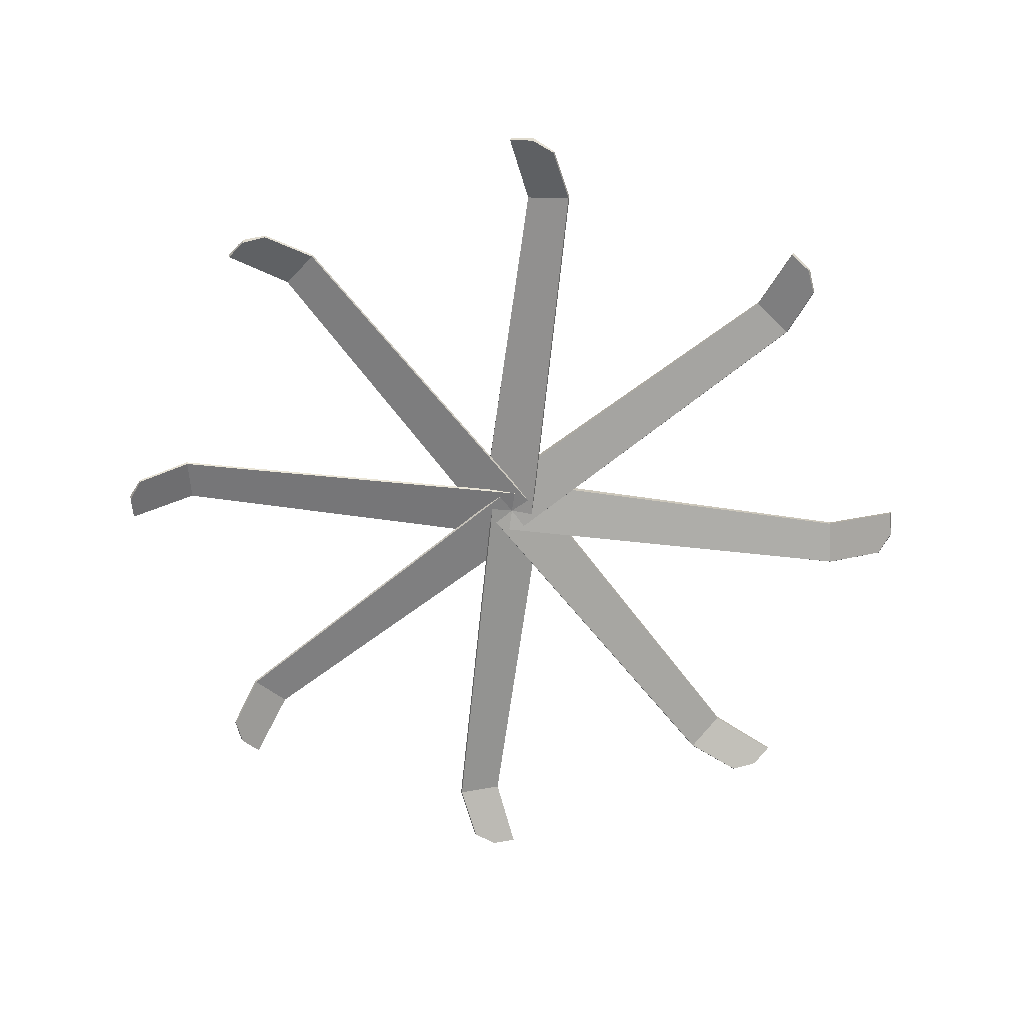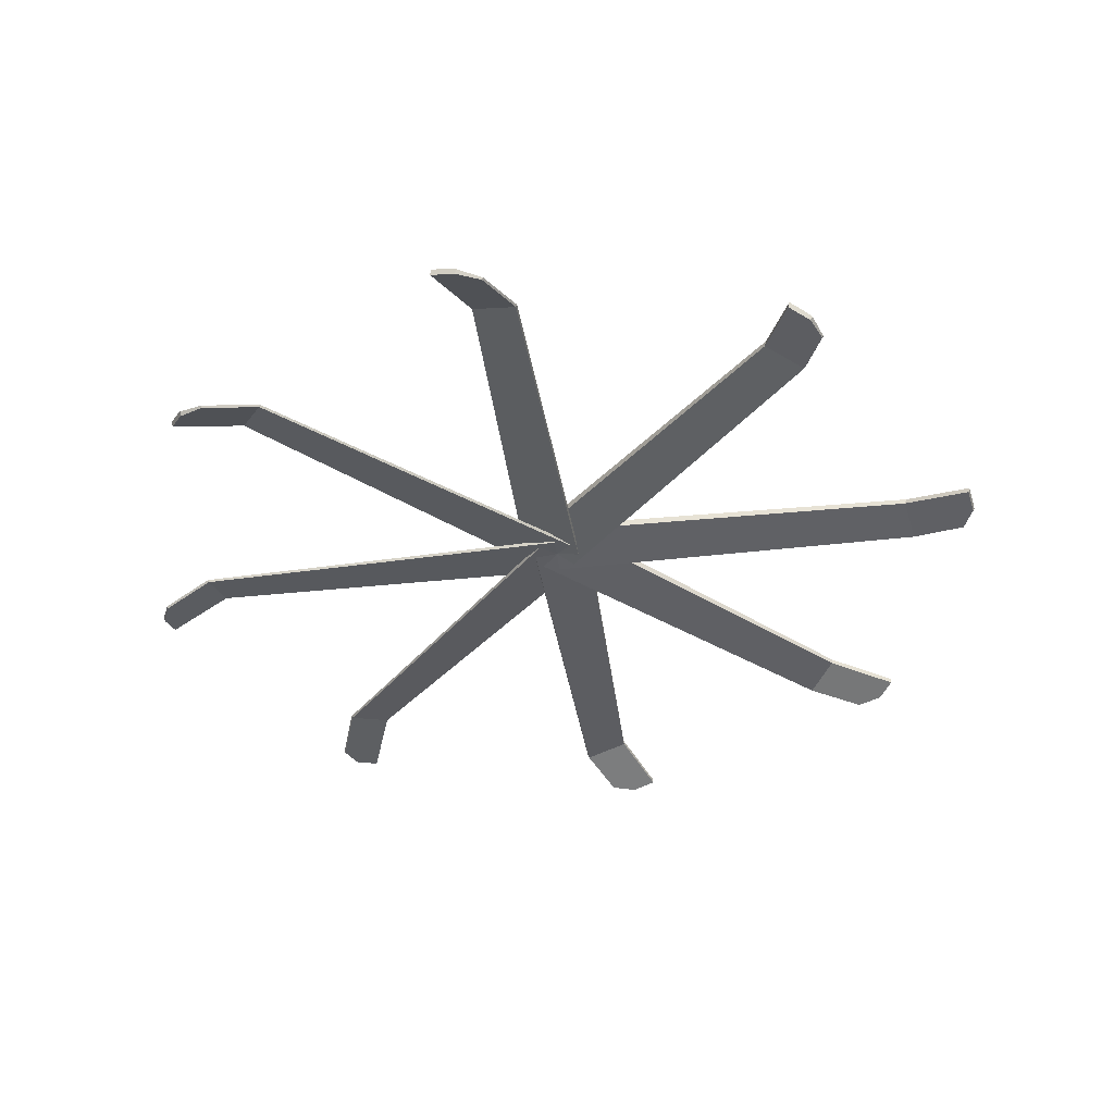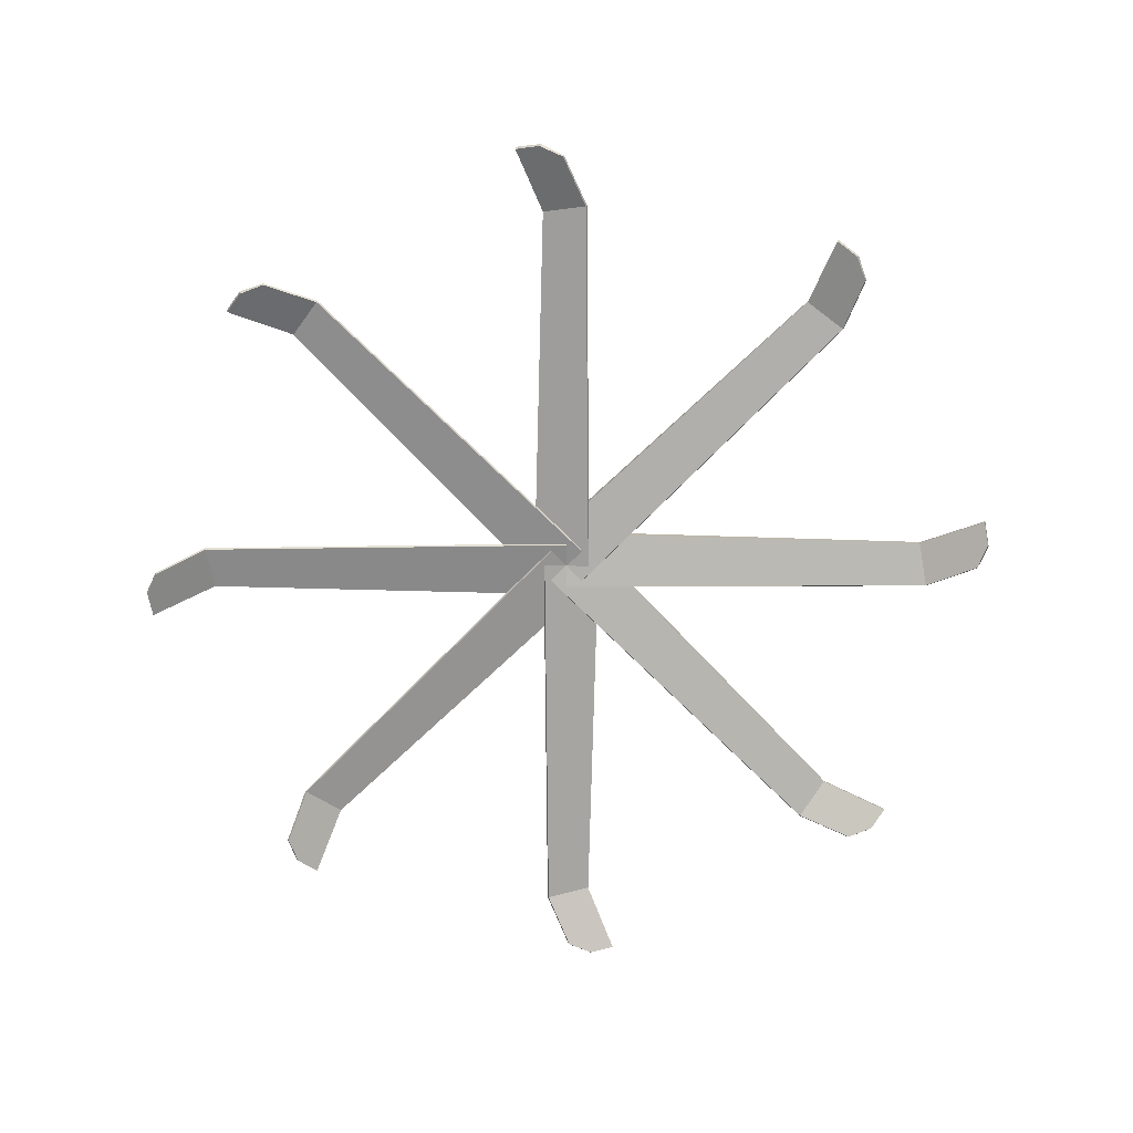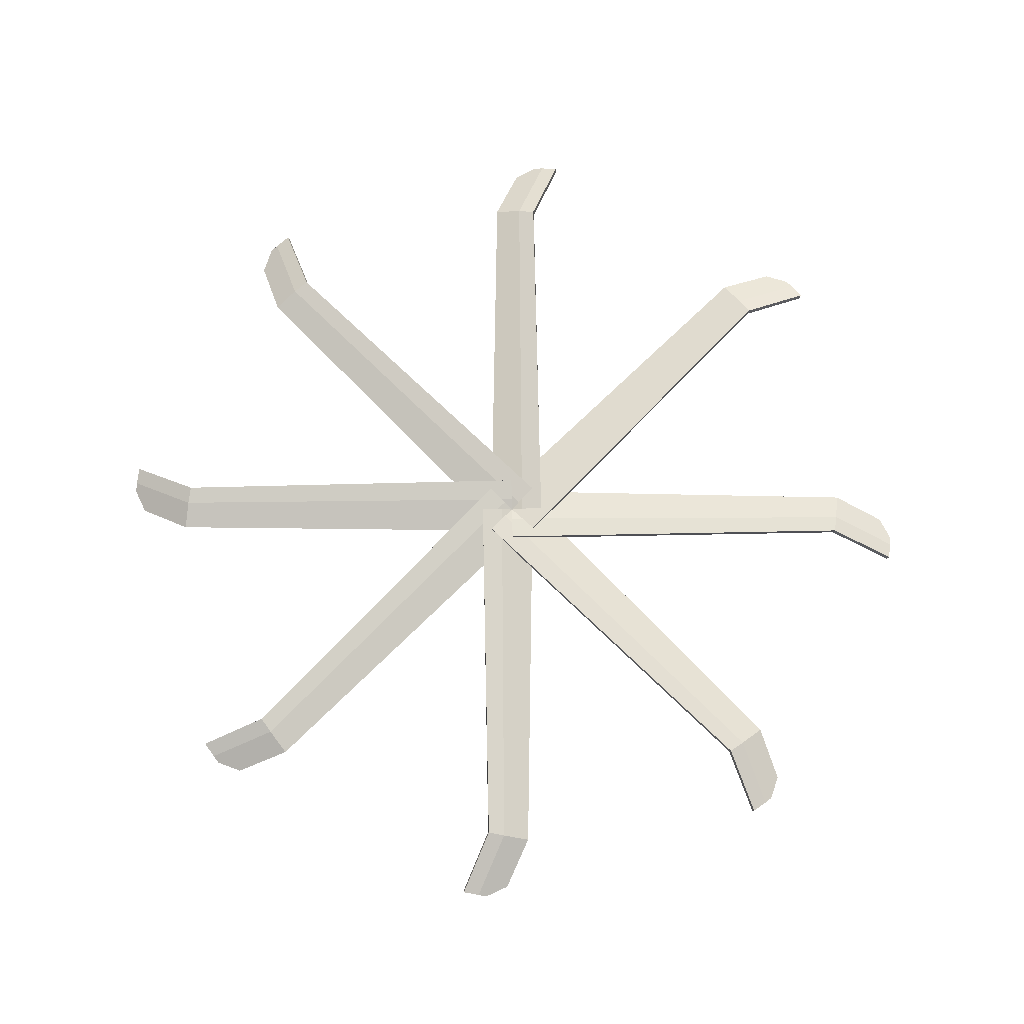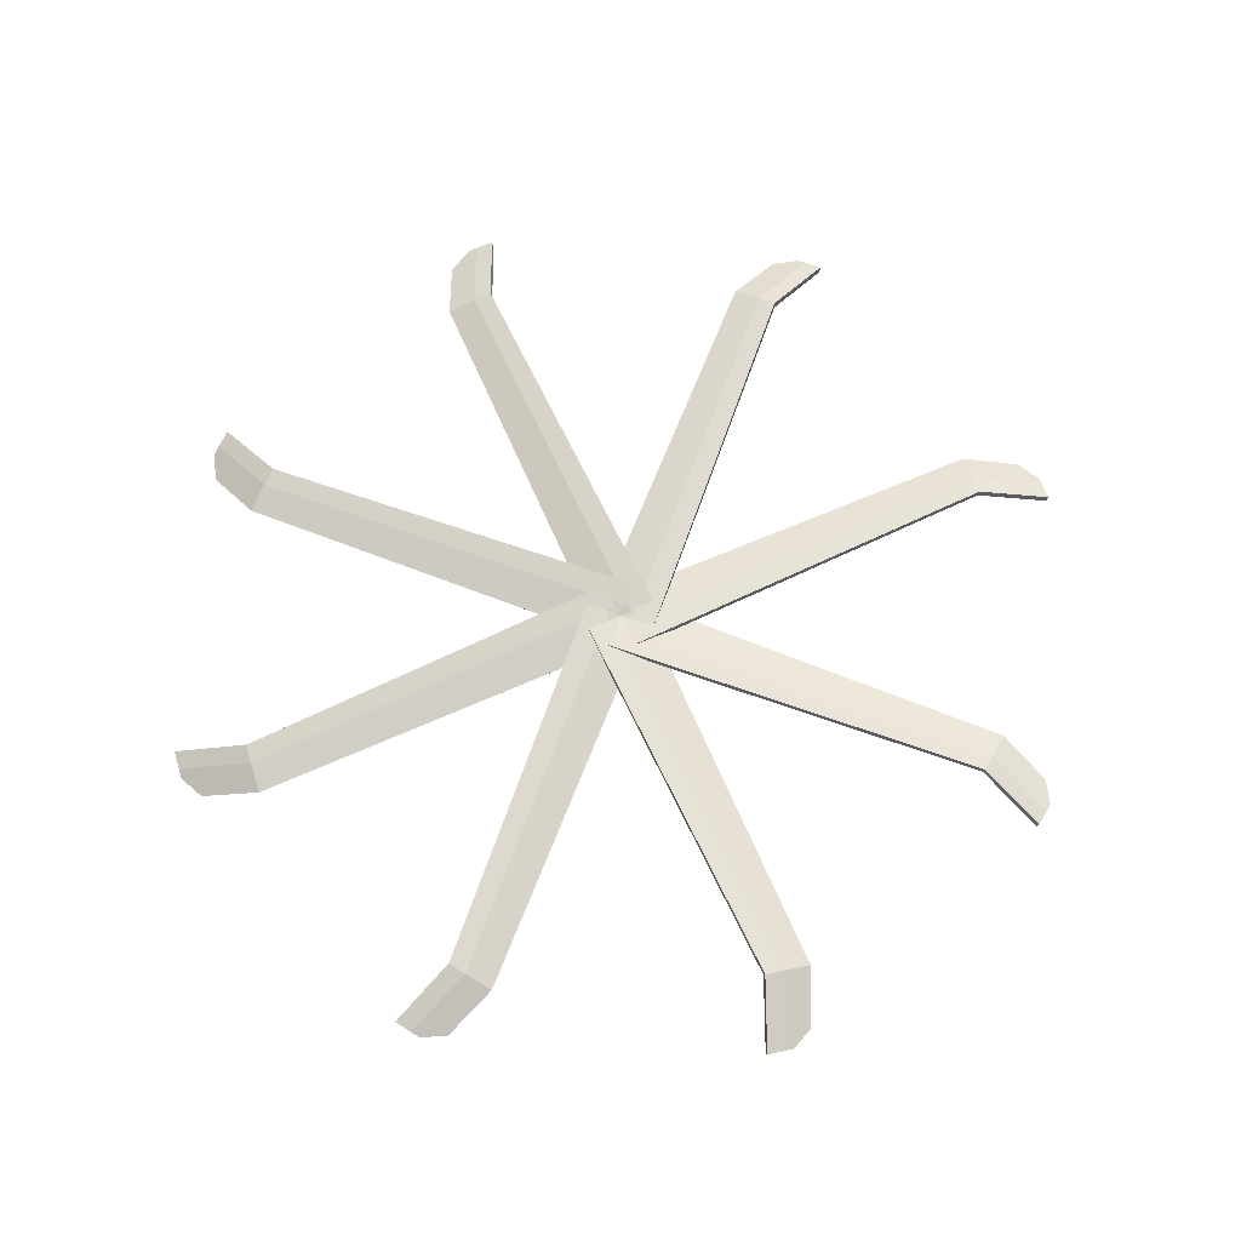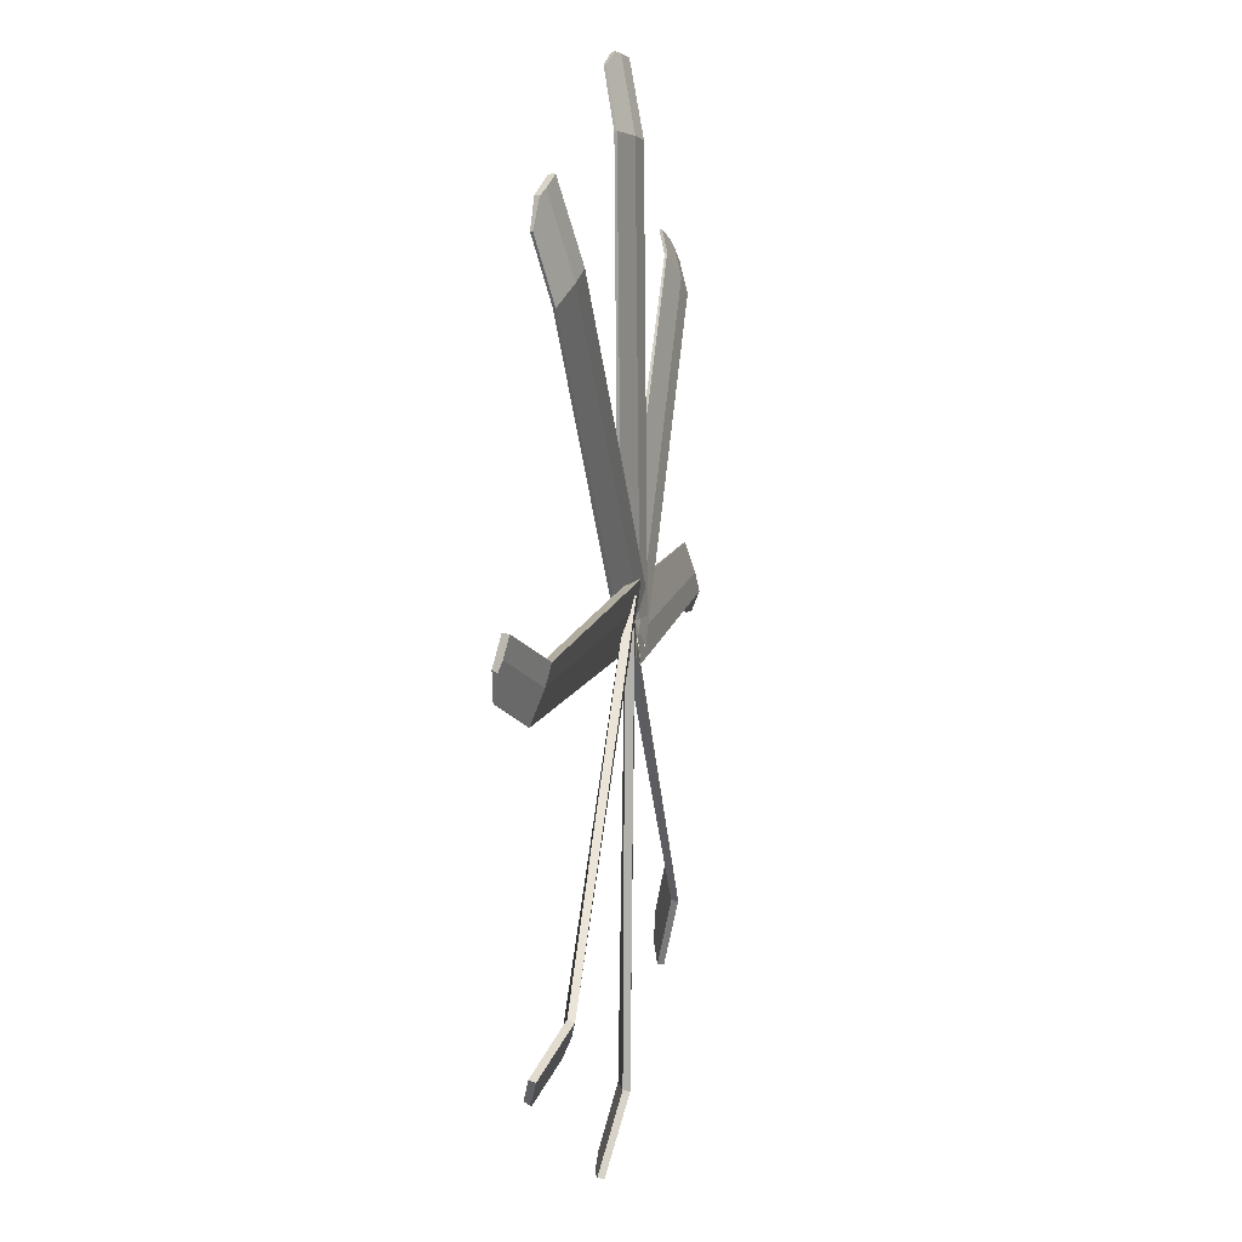
<metadata>
{"format":"obj","ext":"obj","renderer":"f3d","projection":"perspective","resolution":1024,"background":"white","views":[{"elev":-67.0,"azim":-98.0,"up":"+Y"},{"elev":-39.1,"azim":-127.8,"up":"+Y"},{"elev":-73.2,"azim":133.4,"up":"+Y"},{"elev":74.2,"azim":-1.2,"up":"+Y"},{"elev":67.8,"azim":154.4,"up":"+Y"},{"elev":9.4,"azim":99.0,"up":"+Z"}]}
</metadata>
<code>
o Blades_Circle.004
v -1e-06 0.1906 -0.1798
v 0 0.1524 0.1221
v -2.337 0.1067 -0.2462
v -0 0.2155 -0.06174
v -1e-06 0.2304 -0.1798
v -2.289 0.07237 -0.07671
v 0 0.1688 0.1275
v -2.313 0.09794 -0.3359
v -2.285 0.06049 -0.08206
v -2.337 0.0669 -0.2098
v -2.321 0.128 -0.3328
v -2.345 0.08928 -0.1997
v -1.984 0.213 -0.1786
v -1.975 0.1817 -0.1818
v -2.022 0.1375 0.05334
v -2.001 0.1908 -0.08839
v -2.018 0.1252 0.0478
v 0.1798 0.1906 -1e-06
v -0.1221 0.1524 0
v 0.2462 0.1067 -2.337
v 0.06174 0.2155 -0
v 0.1798 0.2304 -1e-06
v 0.07671 0.07237 -2.289
v -0.1275 0.1688 0
v 0.3359 0.09794 -2.313
v 0.08206 0.06049 -2.285
v 0.2098 0.0669 -2.337
v 0.3328 0.128 -2.321
v 0.1997 0.08928 -2.345
v 0.1786 0.213 -1.984
v 0.1818 0.1817 -1.975
v -0.05334 0.1375 -2.022
v 0.08839 0.1908 -2.001
v -0.04781 0.1252 -2.018
v 1e-06 0.1906 0.1798
v -0 0.1524 -0.1221
v 2.337 0.1067 0.2462
v 0 0.2155 0.06174
v 1e-06 0.2304 0.1798
v 2.289 0.07237 0.07671
v -0 0.1688 -0.1275
v 2.313 0.09794 0.3359
v 2.285 0.06049 0.08206
v 2.337 0.0669 0.2098
v 2.321 0.128 0.3328
v 2.345 0.08928 0.1997
v 1.984 0.213 0.1786
v 1.975 0.1817 0.1818
v 2.022 0.1375 -0.05334
v 2.001 0.1908 0.08839
v 2.018 0.1252 -0.04781
v -0.1798 0.1906 1e-06
v 0.1221 0.1524 -0
v -0.2462 0.1067 2.337
v -0.06174 0.2155 0
v -0.1798 0.2304 1e-06
v -0.07671 0.07237 2.289
v 0.1275 0.1688 -0
v -0.3359 0.09794 2.313
v -0.08206 0.06049 2.285
v -0.2098 0.0669 2.337
v -0.3328 0.128 2.321
v -0.1997 0.08928 2.345
v -0.1786 0.213 1.984
v -0.1818 0.1817 1.975
v 0.05334 0.1375 2.022
v -0.08839 0.1908 2.001
v 0.04781 0.1252 2.018
v 0.1272 0.1906 -0.1272
v -0.08631 0.1524 0.08631
v -1.479 0.1067 -1.827
v 0.04366 0.2155 -0.04366
v 0.1272 0.2304 -0.1272
v -1.565 0.07237 -1.673
v -0.09018 0.1688 0.09018
v -1.398 0.09794 -1.873
v -1.558 0.06049 -1.674
v -1.504 0.0669 -1.801
v -1.406 0.128 -1.877
v -1.517 0.08928 -1.799
v -1.276 0.213 -1.529
v -1.268 0.1817 -1.525
v -1.468 0.1375 -1.392
v -1.352 0.1908 -1.477
v -1.461 0.1252 -1.393
v 0.1272 0.1906 0.1272
v -0.08631 0.1524 -0.08631
v 1.827 0.1067 -1.479
v 0.04366 0.2155 0.04366
v 0.1272 0.2304 0.1272
v 1.673 0.07237 -1.565
v -0.09018 0.1688 -0.09018
v 1.873 0.09794 -1.398
v 1.674 0.06049 -1.558
v 1.801 0.0669 -1.504
v 1.877 0.128 -1.406
v 1.799 0.08928 -1.517
v 1.529 0.213 -1.276
v 1.525 0.1817 -1.268
v 1.392 0.1375 -1.468
v 1.477 0.1908 -1.352
v 1.393 0.1252 -1.461
v -0.1272 0.1906 0.1272
v 0.08631 0.1524 -0.08631
v 1.479 0.1067 1.827
v -0.04366 0.2155 0.04366
v -0.1272 0.2304 0.1272
v 1.565 0.07237 1.673
v 0.09018 0.1688 -0.09018
v 1.398 0.09794 1.873
v 1.558 0.06049 1.674
v 1.504 0.0669 1.801
v 1.406 0.128 1.877
v 1.517 0.08928 1.799
v 1.276 0.213 1.529
v 1.268 0.1817 1.525
v 1.468 0.1375 1.392
v 1.352 0.1908 1.477
v 1.461 0.1252 1.393
v -0.1272 0.1906 -0.1272
v 0.08631 0.1524 0.08631
v -1.827 0.1067 1.479
v -0.04366 0.2155 -0.04366
v -0.1272 0.2304 -0.1272
v -1.673 0.07237 1.565
v 0.09018 0.1688 0.09018
v -1.873 0.09794 1.398
v -1.674 0.06049 1.558
v -1.801 0.0669 1.504
v -1.877 0.128 1.406
v -1.799 0.08928 1.517
v -1.529 0.213 1.276
v -1.525 0.1817 1.268
v -1.392 0.1375 1.468
v -1.477 0.1908 1.352
v -1.393 0.1252 1.461
f 8 14 17 9 10
f 11 8 10 12 3
f 11 3 16 13
f 1 14 13 5
f 3 12 6 15 16
f 10 9 6 12
f 7 15 17 2
f 13 16 4 5
f 17 15 6 9
f 13 14 8 11
f 17 14 1 2
f 16 15 7 4
f 25 31 34 26 27
f 28 25 27 29 20
f 28 20 33 30
f 18 31 30 22
f 20 29 23 32 33
f 27 26 23 29
f 24 32 34 19
f 30 33 21 22
f 34 32 23 26
f 30 31 25 28
f 34 31 18 19
f 33 32 24 21
f 42 48 51 43 44
f 45 42 44 46 37
f 45 37 50 47
f 35 48 47 39
f 37 46 40 49 50
f 44 43 40 46
f 41 49 51 36
f 47 50 38 39
f 51 49 40 43
f 47 48 42 45
f 51 48 35 36
f 50 49 41 38
f 59 65 68 60 61
f 62 59 61 63 54
f 62 54 67 64
f 52 65 64 56
f 54 63 57 66 67
f 61 60 57 63
f 58 66 68 53
f 64 67 55 56
f 68 66 57 60
f 64 65 59 62
f 68 65 52 53
f 67 66 58 55
f 76 82 85 77 78
f 79 76 78 80 71
f 79 71 84 81
f 69 82 81 73
f 71 80 74 83 84
f 78 77 74 80
f 75 83 85 70
f 81 84 72 73
f 85 83 74 77
f 81 82 76 79
f 85 82 69 70
f 84 83 75 72
f 93 99 102 94 95
f 96 93 95 97 88
f 96 88 101 98
f 86 99 98 90
f 88 97 91 100 101
f 95 94 91 97
f 92 100 102 87
f 98 101 89 90
f 102 100 91 94
f 98 99 93 96
f 102 99 86 87
f 101 100 92 89
f 110 116 119 111 112
f 113 110 112 114 105
f 113 105 118 115
f 103 116 115 107
f 105 114 108 117 118
f 112 111 108 114
f 109 117 119 104
f 115 118 106 107
f 119 117 108 111
f 115 116 110 113
f 119 116 103 104
f 118 117 109 106
f 127 133 136 128 129
f 130 127 129 131 122
f 130 122 135 132
f 120 133 132 124
f 122 131 125 134 135
f 129 128 125 131
f 126 134 136 121
f 132 135 123 124
f 136 134 125 128
f 132 133 127 130
f 136 133 120 121
f 135 134 126 123

</code>
